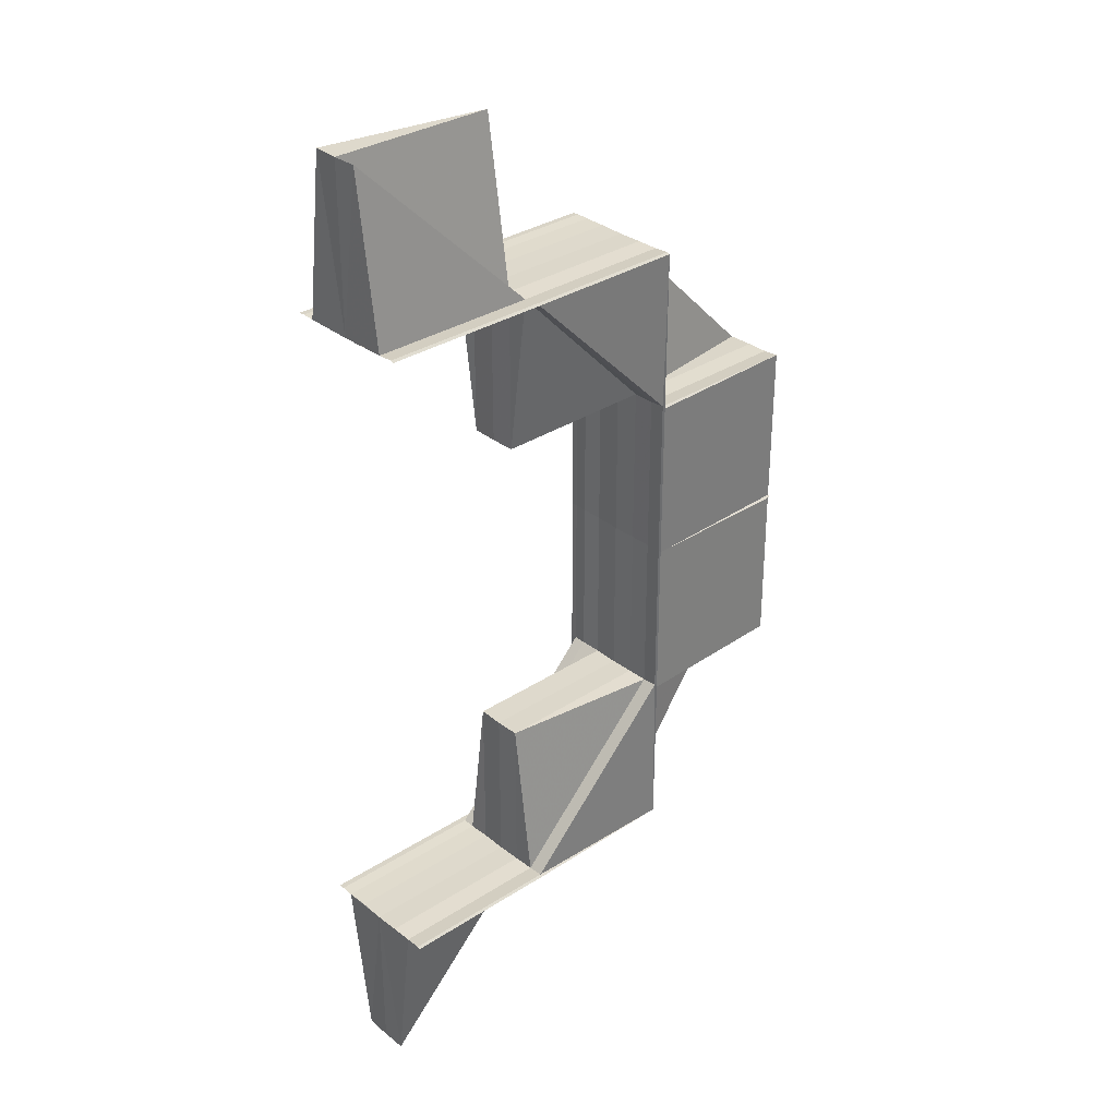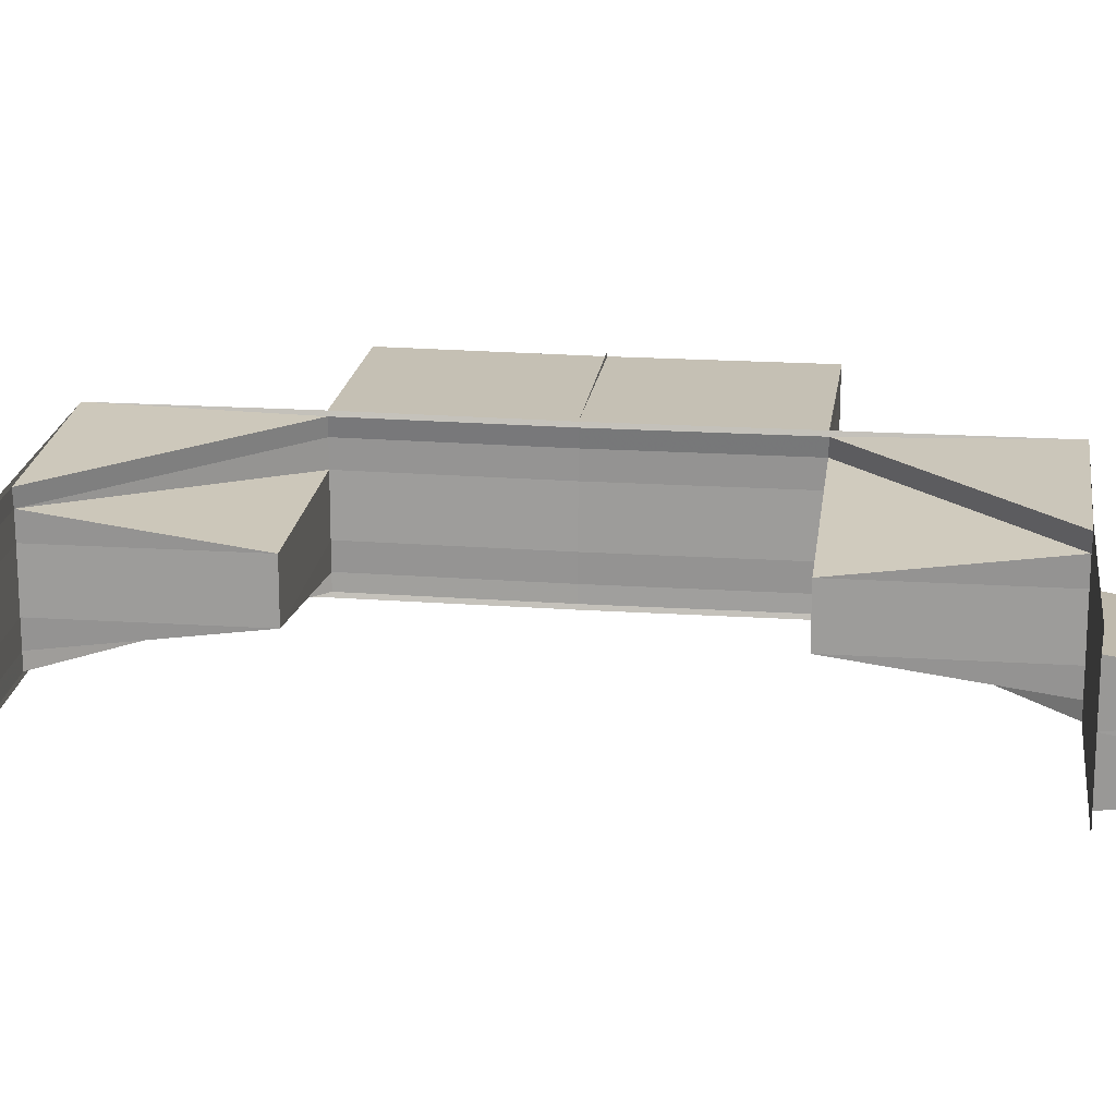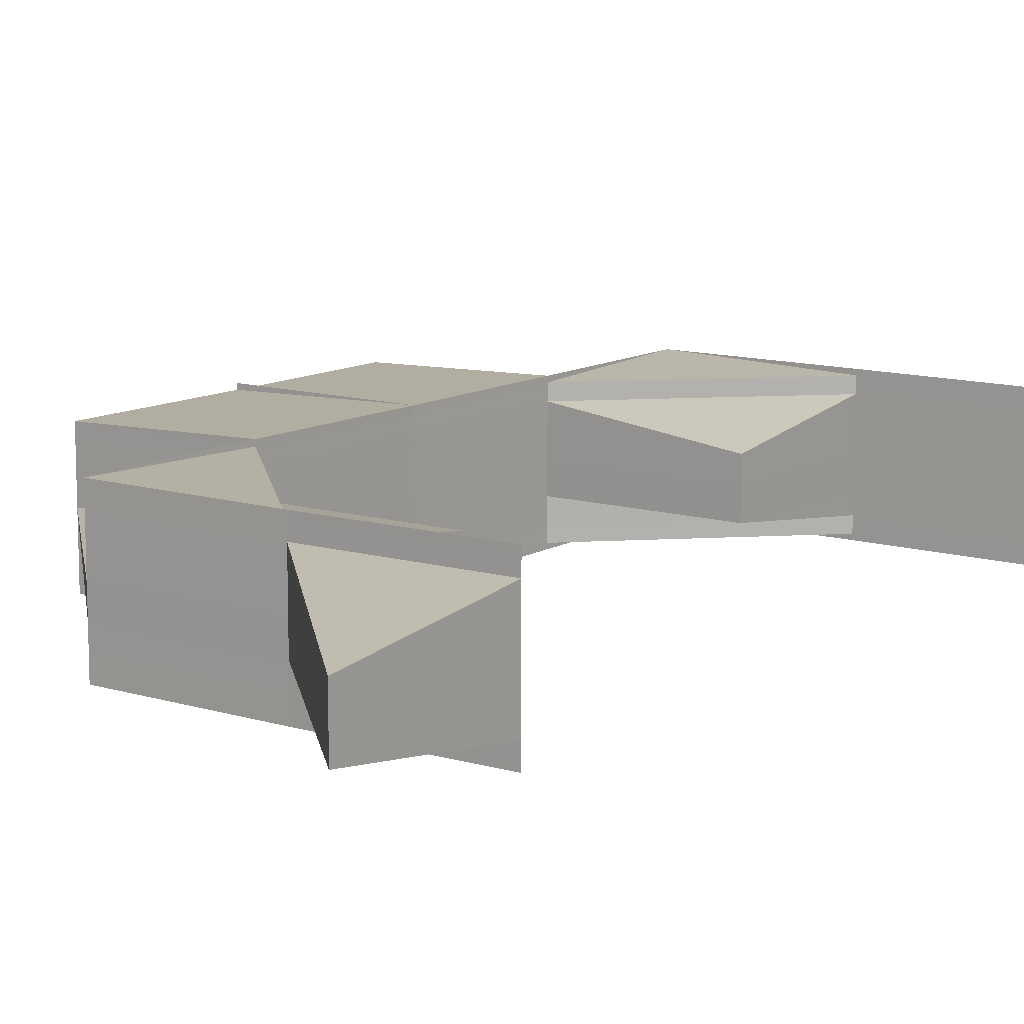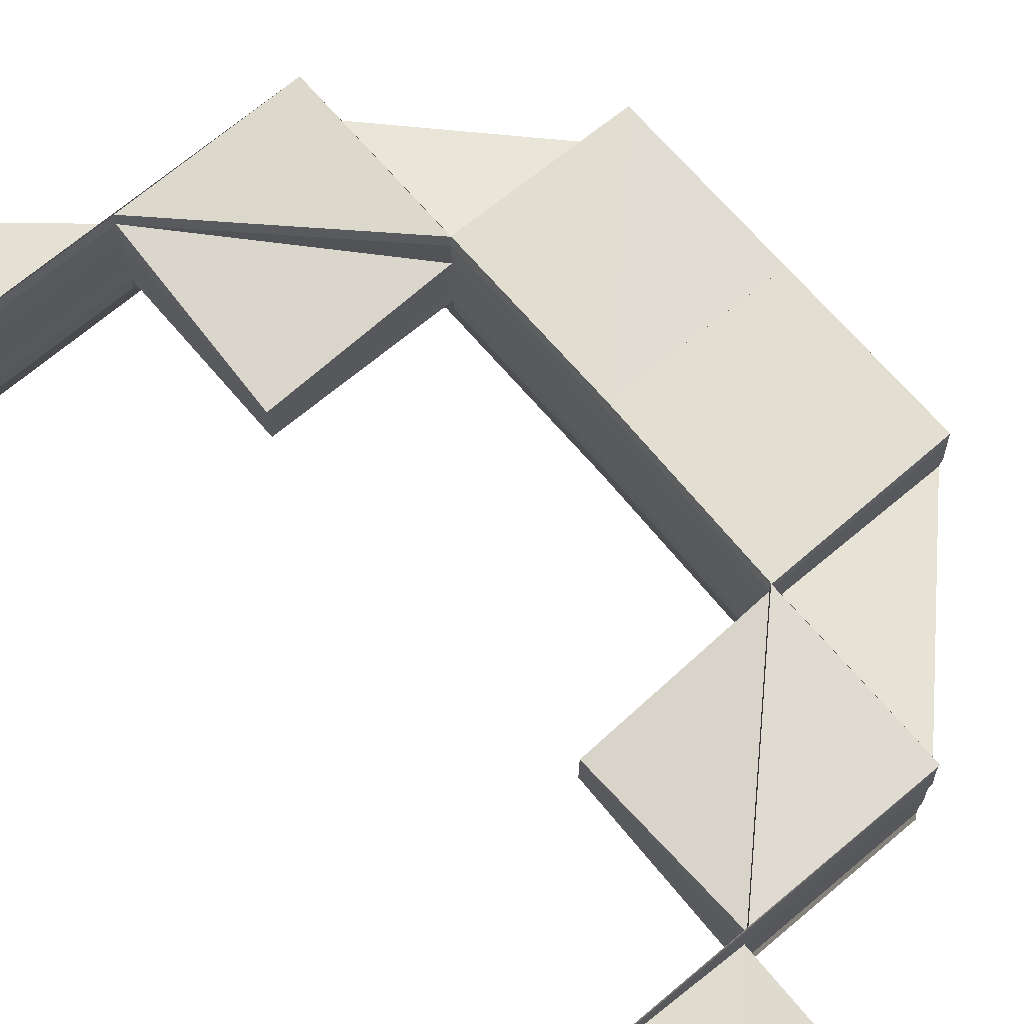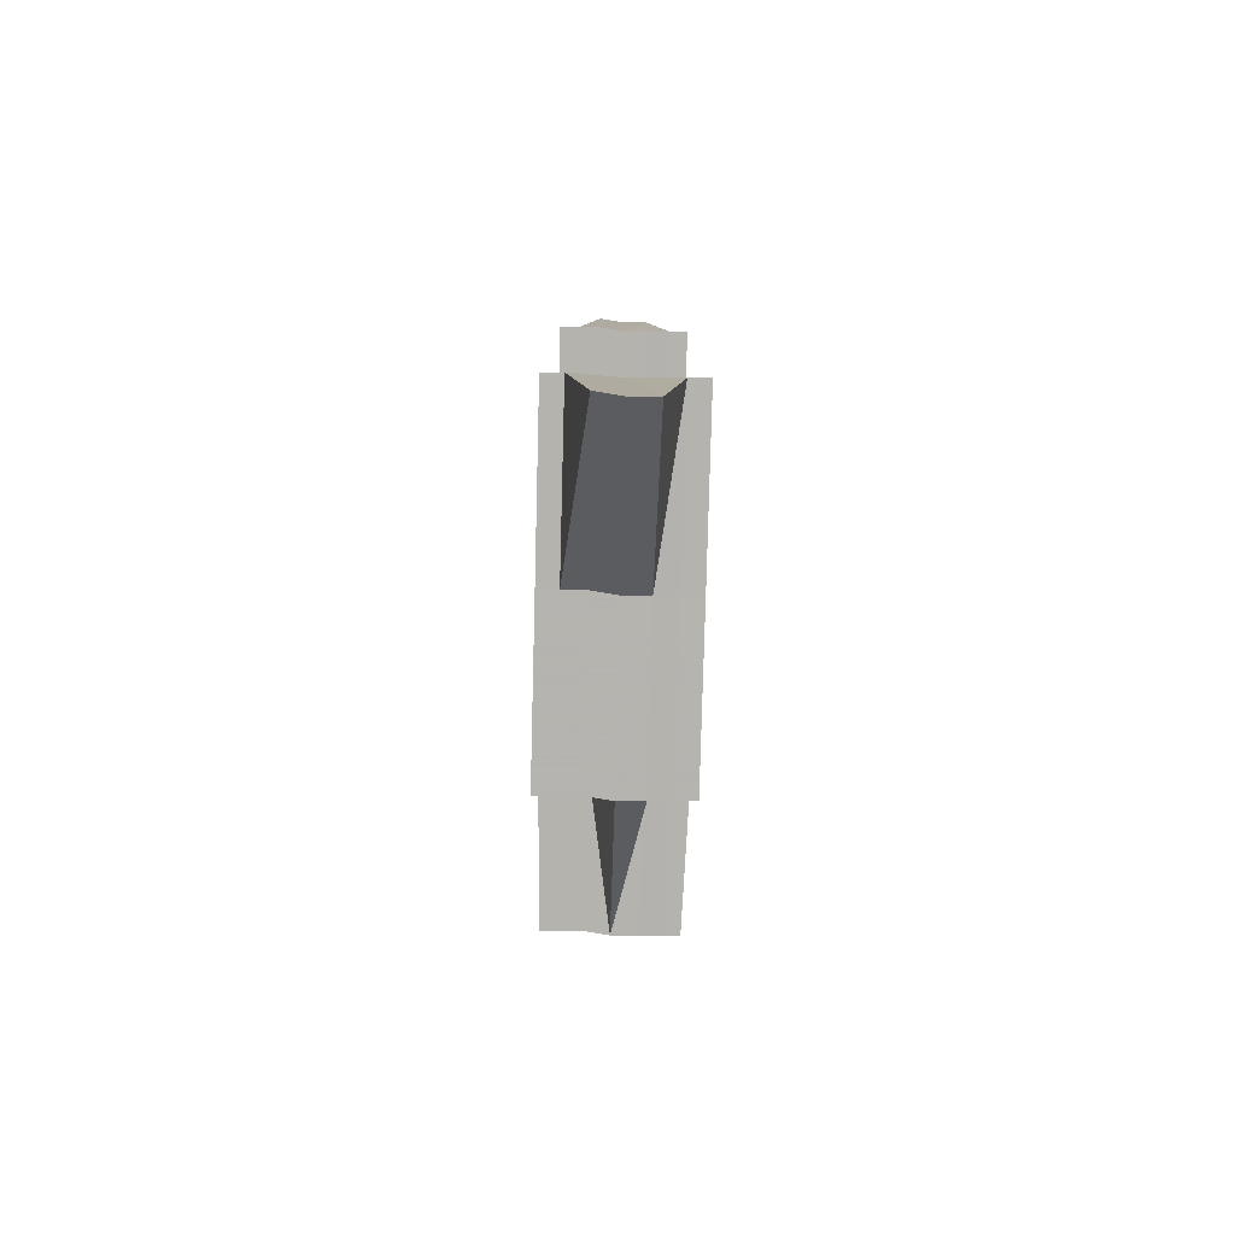
<metadata>
{"format":"obj","ext":"obj","renderer":"f3d","projection":"perspective","resolution":1024,"background":"white","views":[{"elev":31.9,"azim":137.4,"up":"+Y"},{"elev":19.9,"azim":97.3,"up":"+Z"},{"elev":11.6,"azim":36.3,"up":"+Z"},{"elev":69.6,"azim":139.6,"up":"+Z"},{"elev":-80.0,"azim":88.5,"up":"+Y"}]}
</metadata>
<code>
o 6823
v 2241 1888 8.758
v 2241 1888 8.758
v 2241 1888 8.76
v 2241 1888 8.756
v 2241 1888 8.758
v 2241 1888 8.756
v 2241 1888 8.756
v 2241 1888 8.755
v 2241 1888 8.756
v 2241 1888 8.758
v 2241 1888 8.758
v 2241 1888 8.758
v 2241 1888 8.76
v 2241 1888 8.756
v 2241 1888 8.755
v 2241 1888 8.755
v 2241 1888 8.754
v 2241 1888 8.755
v 2241 1888 8.756
v 2241 1888 8.754
v 2241 1888 8.754
v 2241 1888 8.755
v 2241 1888 8.754
v 2241 1888 8.754
v 2241 1888 8.754
v 2241 1888 8.754
v 2241 1888 8.754
v 2241 1888 8.754
v 2241 1888 8.754
v 2241 1888 8.755
v 2241 1888 8.758
v 2241 1888 8.76
v 2241 1888 8.76
v 2241 1888 8.76
v 2241 1888 8.761
v 2241 1888 8.76
v 2241 1888 8.761
v 2241 1888 8.762
v 2241 1888 8.761
v 2241 1888 8.762
v 2241 1888 8.762
v 2241 1888 8.762
v 2241 1888 8.762
v 2241 1888 8.761
v 2241 1888 8.758
v 2241 1888 8.761
v 2241 1888 8.76
v 2241 1888 8.761
v 2241 1888 8.76
v 2241 1888 8.76
v 2241 1888 8.758
v 2241 1888 8.756
v 2241 1888 8.755
v 2241 1888 8.761
v 2241 1888 8.762
v 2241 1888 8.762
v 2241 1888 8.762
v 2241 1888 8.762
v 2241 1888 8.762
v 2241 1888 8.758
v 2241 1888 8.756
v 2241 1888 8.755
v 2241 1888 8.756
v 2241 1888 8.758
v 2241 1888 8.755
v 2241 1888 8.758
v 2241 1888 8.756
v 2241 1888 8.76
v 2241 1888 8.754
v 2241 1888 8.755
v 2241 1888 8.761
v 2241 1888 8.76
v 2241 1888 8.754
v 2241 1888 8.754
v 2241 1888 8.754
v 2241 1888 8.754
v 2241 1888 8.754
v 2241 1888 8.754
v 2241 1888 8.755
v 2241 1888 8.755
v 2241 1888 8.754
v 2241 1888 8.755
v 2241 1888 8.756
v 2241 1888 8.756
v 2241 1888 8.758
v 2241 1888 8.754
v 2241 1888 8.755
v 2241 1888 8.756
v 2241 1888 8.756
v 2241 1888 8.754
v 2241 1888 8.754
v 2241 1888 8.754
v 2241 1888 8.754
v 2241 1888 8.754
v 2241 1888 8.754
v 2241 1888 8.754
v 2241 1888 8.754
v 2241 1888 8.754
v 2241 1888 8.754
v 2241 1888 8.754
v 2241 1888 8.754
v 2241 1888 8.754
v 2241 1888 8.754
v 2241 1888 8.754
v 2241 1888 8.754
v 2241 1888 8.754
v 2241 1888 8.754
v 2241 1888 8.754
v 2241 1888 8.754
v 2241 1888 8.754
v 2241 1888 8.754
v 2241 1888 8.754
v 2241 1888 8.754
v 2241 1888 8.754
v 2241 1888 8.754
v 2241 1888 8.755
v 2241 1888 8.754
v 2241 1888 8.754
v 2241 1888 8.754
v 2241 1888 8.754
v 2241 1888 8.754
v 2241 1888 8.754
v 2241 1888 8.755
v 2241 1888 8.754
v 2241 1888 8.754
v 2241 1888 8.754
v 2241 1888 8.755
v 2241 1888 8.754
v 2241 1888 8.754
v 2241 1888 8.755
v 2241 1888 8.755
v 2241 1888 8.755
v 2241 1888 8.756
v 2241 1888 8.756
v 2241 1888 8.755
v 2241 1888 8.756
v 2241 1888 8.755
v 2241 1888 8.756
v 2241 1888 8.755
v 2241 1888 8.754
v 2241 1888 8.754
v 2241 1888 8.754
v 2241 1888 8.758
v 2241 1888 8.756
v 2241 1888 8.754
v 2241 1888 8.754
v 2241 1888 8.756
v 2241 1888 8.758
v 2241 1888 8.756
v 2241 1888 8.758
v 2241 1888 8.758
v 2241 1888 8.76
v 2241 1888 8.755
v 2241 1888 8.755
v 2241 1888 8.754
v 2241 1888 8.754
v 2241 1888 8.754
v 2241 1888 8.754
v 2241 1888 8.754
v 2241 1888 8.754
v 2241 1888 8.754
v 2241 1888 8.754
v 2241 1888 8.755
v 2241 1888 8.755
v 2241 1888 8.756
v 2241 1888 8.756
v 2241 1888 8.756
v 2241 1888 8.755
v 2241 1888 8.756
v 2241 1888 8.758
v 2241 1888 8.758
v 2241 1888 8.76
v 2241 1888 8.76
v 2241 1888 8.758
v 2241 1888 8.758
v 2241 1888 8.756
v 2241 1888 8.756
v 2241 1888 8.758
v 2241 1888 8.756
v 2241 1888 8.76
v 2241 1888 8.76
v 2241 1888 8.76
v 2241 1888 8.761
v 2241 1888 8.758
v 2241 1888 8.76
v 2241 1888 8.761
v 2241 1888 8.761
v 2241 1888 8.762
v 2241 1888 8.762
v 2241 1888 8.762
v 2241 1888 8.762
v 2241 1888 8.762
v 2241 1888 8.762
v 2241 1888 8.762
v 2241 1888 8.762
v 2241 1888 8.762
v 2241 1888 8.762
v 2241 1888 8.762
v 2241 1888 8.762
v 2241 1888 8.762
v 2241 1888 8.762
v 2241 1888 8.761
v 2241 1888 8.761
v 2241 1888 8.762
v 2241 1888 8.762
v 2241 1888 8.761
v 2241 1888 8.762
v 2241 1888 8.762
v 2241 1888 8.761
v 2241 1888 8.76
v 2241 1888 8.76
v 2241 1888 8.76
v 2241 1888 8.76
v 2241 1888 8.761
v 2241 1888 8.76
v 2241 1888 8.761
v 2241 1888 8.761
v 2241 1888 8.761
v 2241 1888 8.762
v 2241 1888 8.761
v 2241 1888 8.762
v 2241 1888 8.762
v 2241 1888 8.762
v 2241 1888 8.762
v 2241 1888 8.762
v 2241 1888 8.762
v 2241 1888 8.762
v 2241 1888 8.762
v 2241 1888 8.761
v 2241 1888 8.761
v 2241 1888 8.762
v 2241 1888 8.762
v 2241 1888 8.762
v 2241 1888 8.76
v 2241 1888 8.76
v 2241 1888 8.758
v 2241 1888 8.76
v 2241 1888 8.761
v 2241 1888 8.761
v 2241 1888 8.761
v 2241 1888 8.762
v 2241 1888 8.76
v 2241 1888 8.762
v 2241 1888 8.762
v 2241 1888 8.761
v 2241 1888 8.762
v 2241 1888 8.762
v 2241 1888 8.762
v 2241 1888 8.762
v 2241 1888 8.761
v 2241 1888 8.76
v 2241 1888 8.76
v 2241 1888 8.758
v 2241 1888 8.758
v 2241 1888 8.756
v 2241 1888 8.761
v 2241 1888 8.76
v 2241 1888 8.758
v 2241 1888 8.762
v 2241 1888 8.762
v 2241 1888 8.762
v 2241 1888 8.762
v 2241 1888 8.762
v 2241 1888 8.762
v 2241 1888 8.762
v 2241 1888 8.762
v 2241 1888 8.762
v 2241 1888 8.762
v 2241 1888 8.762
v 2241 1888 8.762
v 2241 1888 8.761
v 2241 1888 8.762
v 2241 1888 8.762
v 2241 1888 8.762
v 2241 1888 8.76
v 2241 1888 8.761
v 2241 1888 8.762
v 2241 1888 8.762
v 2241 1888 8.762
v 2241 1888 8.762
v 2241 1888 8.762
v 2241 1888 8.762
v 2241 1888 8.762
v 2241 1888 8.762
v 2241 1888 8.762
v 2241 1888 8.762
v 2241 1888 8.762
v 2241 1888 8.762
v 2241 1888 8.762
v 2241 1888 8.761
v 2241 1888 8.762
v 2241 1888 8.76
v 2241 1888 8.761
v 2241 1888 8.762
v 2241 1888 8.761
v 2241 1888 8.762
v 2241 1888 8.762
v 2241 1888 8.762
v 2241 1888 8.762
v 2241 1888 8.761
v 2241 1888 8.761
v 2241 1888 8.761
v 2241 1888 8.76
v 2241 1888 8.76
v 2241 1888 8.758
v 2241 1888 8.758
v 2241 1888 8.756
v 2241 1888 8.756
v 2241 1888 8.756
v 2241 1888 8.755
v 2241 1888 8.756
v 2241 1888 8.758
v 2241 1888 8.756
v 2241 1888 8.755
v 2241 1888 8.755
v 2241 1888 8.756
v 2241 1888 8.756
v 2241 1888 8.758
v 2241 1888 8.758
v 2241 1888 8.754
v 2241 1888 8.754
v 2241 1888 8.754
v 2241 1888 8.754
v 2241 1888 8.754
v 2241 1888 8.754
v 2241 1888 8.754
v 2241 1888 8.754
v 2241 1888 8.754
v 2241 1888 8.754
v 2241 1888 8.758
v 2241 1888 8.76
v 2241 1888 8.758
v 2241 1888 8.76
v 2241 1888 8.76
v 2241 1888 8.758
v 2241 1888 8.76
v 2241 1888 8.76
v 2241 1888 8.76
v 2241 1888 8.758
v 2241 1888 8.76
v 2241 1888 8.761
v 2241 1888 8.761
v 2241 1888 8.762
v 2241 1888 8.762
v 2241 1888 8.762
v 2241 1888 8.761
v 2241 1888 8.762
v 2241 1888 8.76
v 2241 1888 8.76
v 2241 1888 8.758
v 2241 1888 8.76
v 2241 1888 8.761
v 2241 1888 8.762
v 2241 1888 8.76
v 2241 1888 8.758
v 2241 1888 8.756
v 2241 1888 8.758
v 2241 1888 8.758
v 2241 1888 8.758
v 2241 1888 8.756
v 2241 1888 8.756
v 2241 1888 8.756
v 2241 1888 8.755
v 2241 1888 8.755
v 2241 1888 8.756
v 2241 1888 8.755
v 2241 1888 8.755
v 2241 1888 8.754
v 2241 1888 8.755
v 2241 1888 8.756
v 2241 1888 8.754
v 2241 1888 8.754
v 2241 1888 8.755
v 2241 1888 8.754
v 2241 1888 8.754
v 2241 1888 8.755
v 2241 1888 8.755
v 2241 1888 8.756
v 2241 1888 8.756
v 2241 1888 8.758
v 2241 1888 8.756
v 2241 1888 8.758
v 2241 1888 8.754
v 2241 1888 8.754
v 2241 1888 8.755
v 2241 1888 8.755
v 2241 1888 8.756
v 2241 1888 8.756
v 2241 1888 8.756
v 2241 1888 8.758
v 2241 1888 8.756
v 2241 1888 8.762
v 2241 1888 8.762
v 2241 1888 8.762
v 2241 1888 8.762
v 2241 1888 8.762
v 2241 1888 8.754
v 2241 1888 8.754
v 2241 1888 8.754
v 2241 1888 8.758
v 2241 1888 8.758
v 2241 1888 8.76
v 2241 1888 8.76
v 2241 1888 8.758
v 2241 1888 8.756
v 2241 1888 8.756
v 2241 1888 8.755
v 2241 1888 8.761
v 2241 1888 8.76
v 2241 1888 8.76
v 2241 1888 8.758
v 2241 1888 8.756
v 2241 1888 8.758
v 2241 1888 8.76
f 1 2 3
f 4 2 5
f 6 7 5
f 8 9 6
f 4 10 11
f 11 12 13
f 10 9 14
f 9 15 16
f 17 15 16
f 18 15 19
f 17 20 21
f 18 22 23
f 24 25 23
f 22 26 27
f 25 26 27
f 28 17 29
f 28 17 30
f 31 32 33
f 33 34 35
f 36 37 35
f 38 37 39
f 38 40 41
f 42 38 43
f 42 38 44
f 32 10 45
f 46 32 47
f 48 46 47
f 47 49 45
f 50 48 45
f 51 50 45
f 52 51 45
f 53 52 45
f 54 46 55
f 56 57 55
f 46 58 59
f 57 58 59
f 45 60 14
f 14 61 62
f 63 64 60
f 65 63 61
f 66 67 61
f 68 66 60
f 69 65 70
f 71 68 72
f 73 69 74
f 73 75 76
f 75 77 78
f 74 78 79
f 79 80 74
f 76 81 82
f 82 80 83
f 83 84 85
f 86 87 80
f 87 88 89
f 90 86 91
f 90 92 93
f 92 94 95
f 96 92 97
f 96 98 99
f 97 100 101
f 102 98 101
f 102 103 104
f 103 105 106
f 107 108 100
f 109 107 110
f 109 111 112
f 113 111 114
f 110 115 116
f 117 115 118
f 113 119 120
f 121 122 120
f 123 119 124
f 121 125 126
f 121 125 127
f 125 128 129
f 125 130 131
f 132 130 133
f 134 135 131
f 136 134 127
f 137 138 136
f 132 139 140
f 141 142 140
f 139 138 143
f 143 134 144
f 139 145 146
f 142 145 146
f 147 144 148
f 149 148 150
f 150 151 152
f 153 154 149
f 155 156 153
f 157 158 155
f 158 159 160
f 157 161 162
f 163 154 162
f 162 160 163
f 159 123 164
f 165 123 163
f 163 164 166
f 166 167 168
f 123 169 147
f 170 171 166
f 172 173 170
f 173 174 175
f 174 176 177
f 178 169 179
f 169 178 148
f 180 178 171
f 178 180 181
f 182 181 183
f 184 185 182
f 185 186 187
f 186 188 189
f 188 190 191
f 192 190 193
f 194 195 193
f 194 196 197
f 198 196 199
f 200 201 199
f 202 203 200
f 204 205 201
f 206 205 201
f 207 204 208
f 209 206 208
f 209 206 210
f 209 211 152
f 209 180 212
f 210 213 214
f 215 216 214
f 180 217 218
f 219 216 220
f 183 220 152
f 183 218 221
f 221 222 223
f 217 224 222
f 225 224 183
f 224 217 187
f 219 226 227
f 198 219 228
f 198 219 229
f 230 187 231
f 231 232 233
f 234 235 230
f 236 237 234
f 237 238 239
f 240 239 241
f 238 237 242
f 238 243 244
f 243 238 245
f 245 187 242
f 246 243 247
f 247 189 245
f 248 246 249
f 247 245 250
f 245 242 251
f 252 251 253
f 253 254 255
f 256 257 252
f 242 258 254
f 242 235 258
f 248 259 260
f 261 259 262
f 263 264 260
f 261 265 263
f 266 267 264
f 261 266 268
f 265 269 270
f 271 272 270
f 273 265 274
f 275 271 250
f 276 250 277
f 277 278 279
f 280 281 279
f 282 281 283
f 282 284 285
f 286 287 285
f 288 287 289
f 290 288 291
f 292 290 293
f 294 295 293
f 295 294 296
f 297 296 298
f 299 294 300
f 300 301 297
f 257 295 301
f 300 302 303
f 304 257 276
f 257 305 306
f 305 307 308
f 309 307 310
f 311 308 310
f 312 306 311
f 311 313 312
f 79 314 311
f 315 316 313
f 77 315 314
f 317 315 79
f 317 318 319
f 315 320 321
f 322 320 323
f 324 325 323
f 322 326 327
f 328 326 329
f 312 330 72
f 72 331 312
f 330 332 333
f 72 334 300
f 330 334 49
f 335 336 337
f 335 275 338
f 338 242 339
f 338 340 341
f 341 245 338
f 274 247 341
f 341 342 274
f 274 343 344
f 240 345 343
f 346 347 345
f 348 346 240
f 349 240 342
f 350 348 349
f 349 351 240
f 352 240 353
f 354 349 352
f 355 349 354
f 356 350 357
f 357 358 349
f 359 357 349
f 360 357 359
f 361 360 355
f 360 362 357
f 363 356 360
f 364 365 362
f 365 364 366
f 107 364 367
f 364 107 368
f 369 367 360
f 369 360 370
f 371 363 369
f 372 371 369
f 373 369 361
f 374 372 373
f 375 369 376
f 377 376 378
f 378 379 380
f 378 381 377
f 339 258 378
f 258 381 89
f 258 175 381
f 237 382 258
f 382 365 381
f 91 383 377
f 377 366 91
f 381 366 80
f 381 177 366
f 91 368 384
f 366 368 81
f 366 385 368
f 161 386 385
f 116 385 387
f 386 388 389
f 387 389 390
f 391 388 390
f 392 393 394
f 393 395 396
f 397 398 399
f 400 401 402
f 402 403 202
f 212 403 404
f 404 401 405
f 405 406 407
f 408 409 403
f 409 143 401
f 410 206 143
f 210 409 411
f 411 143 136
f 136 412 411
f 411 413 210
f 412 413 401
f 412 413 143
f 413 414 143
f 413 414 403

</code>
